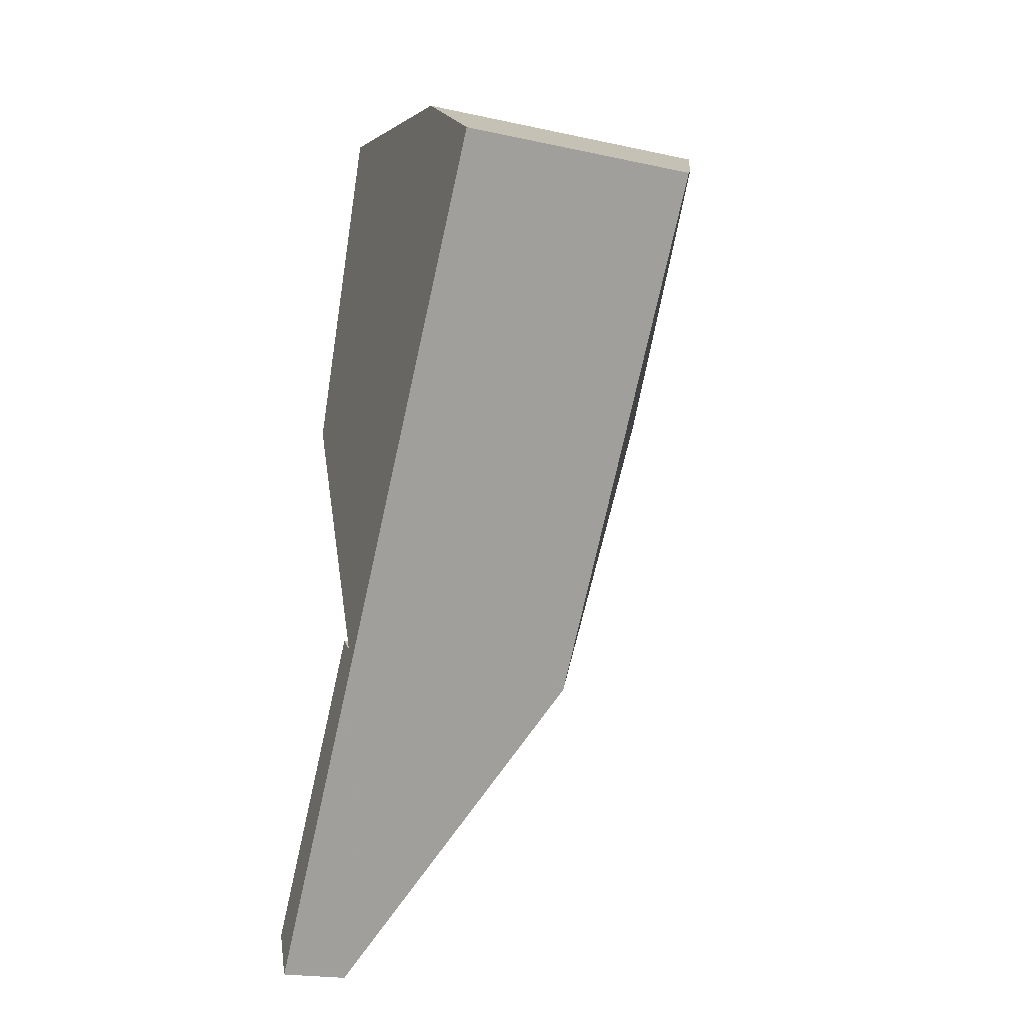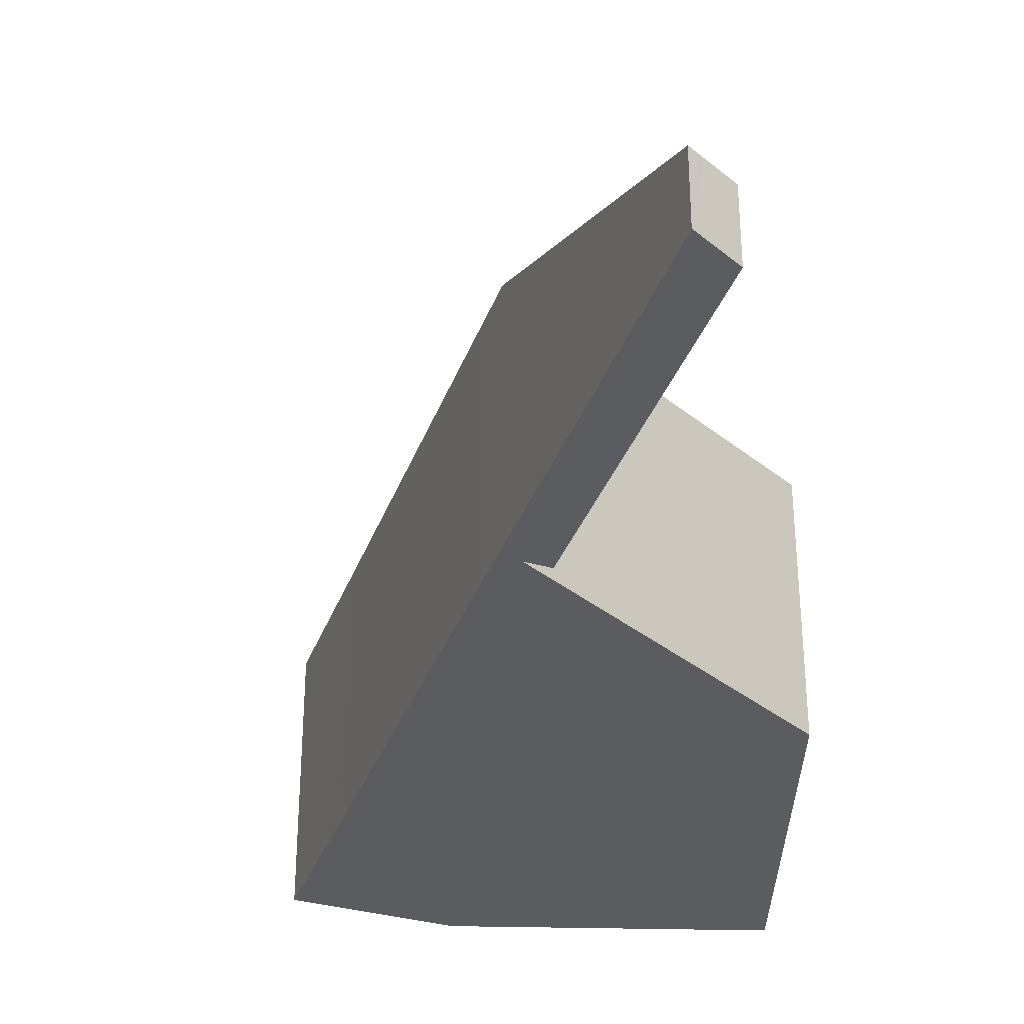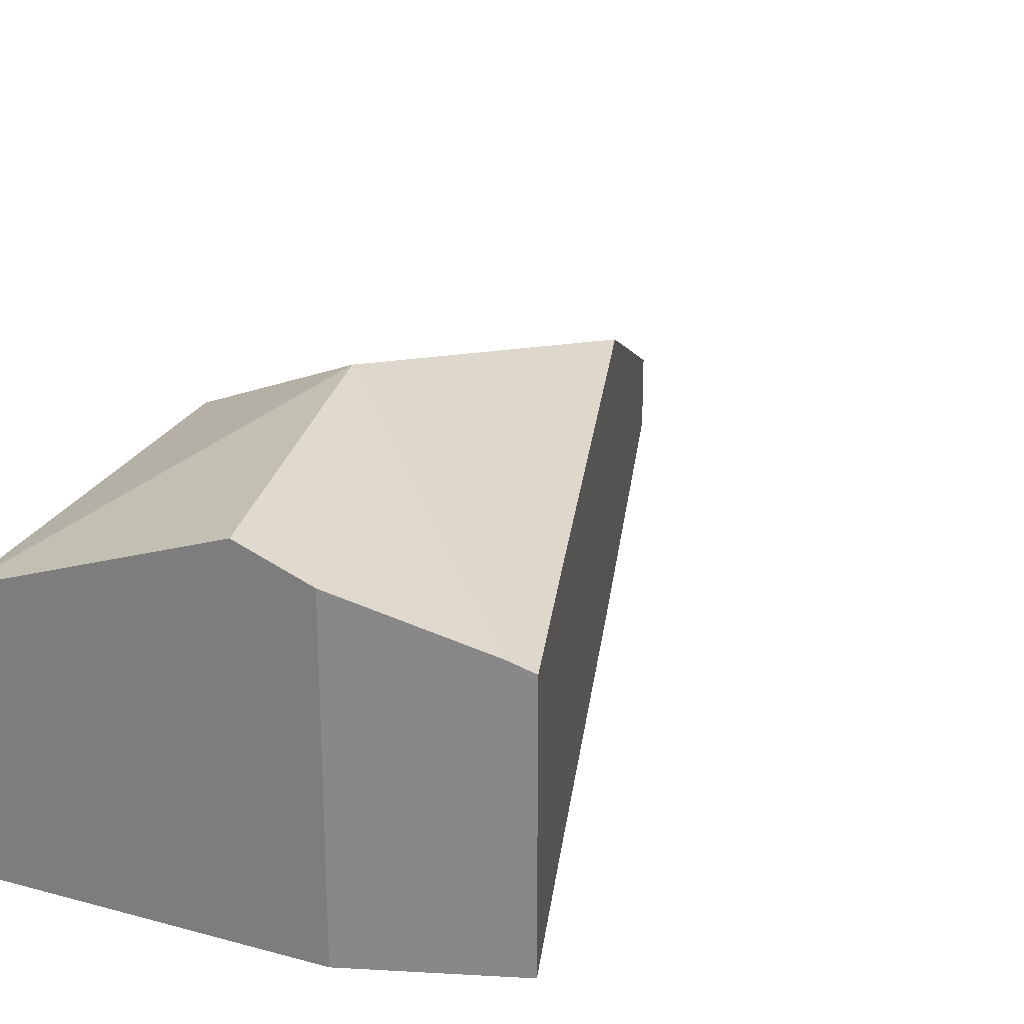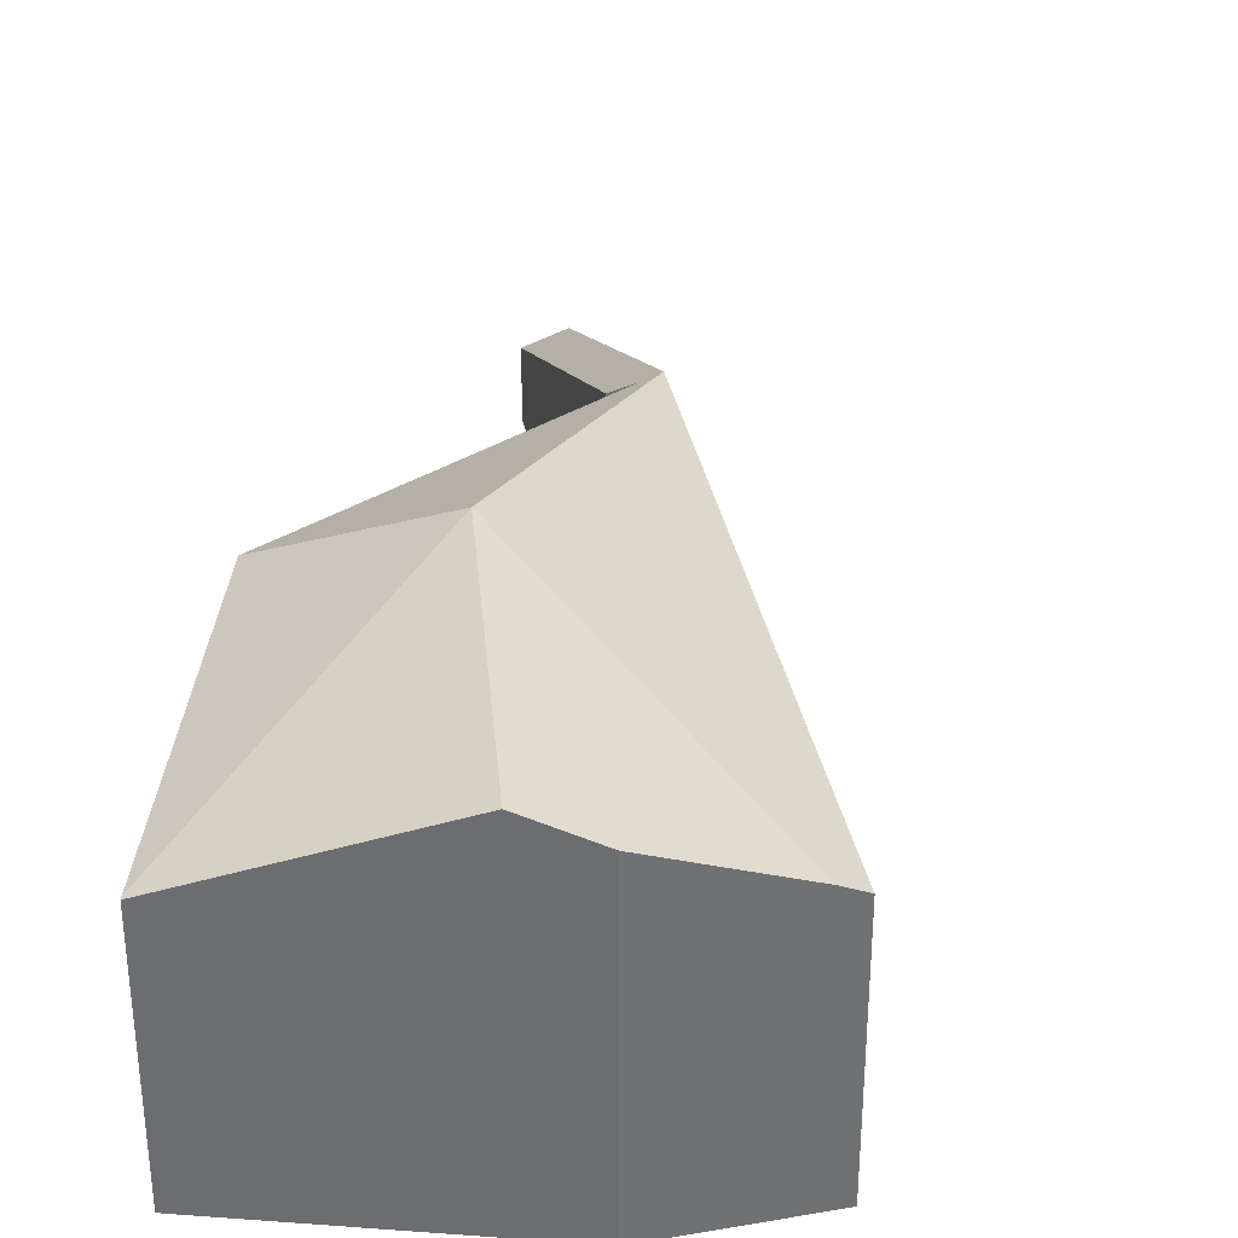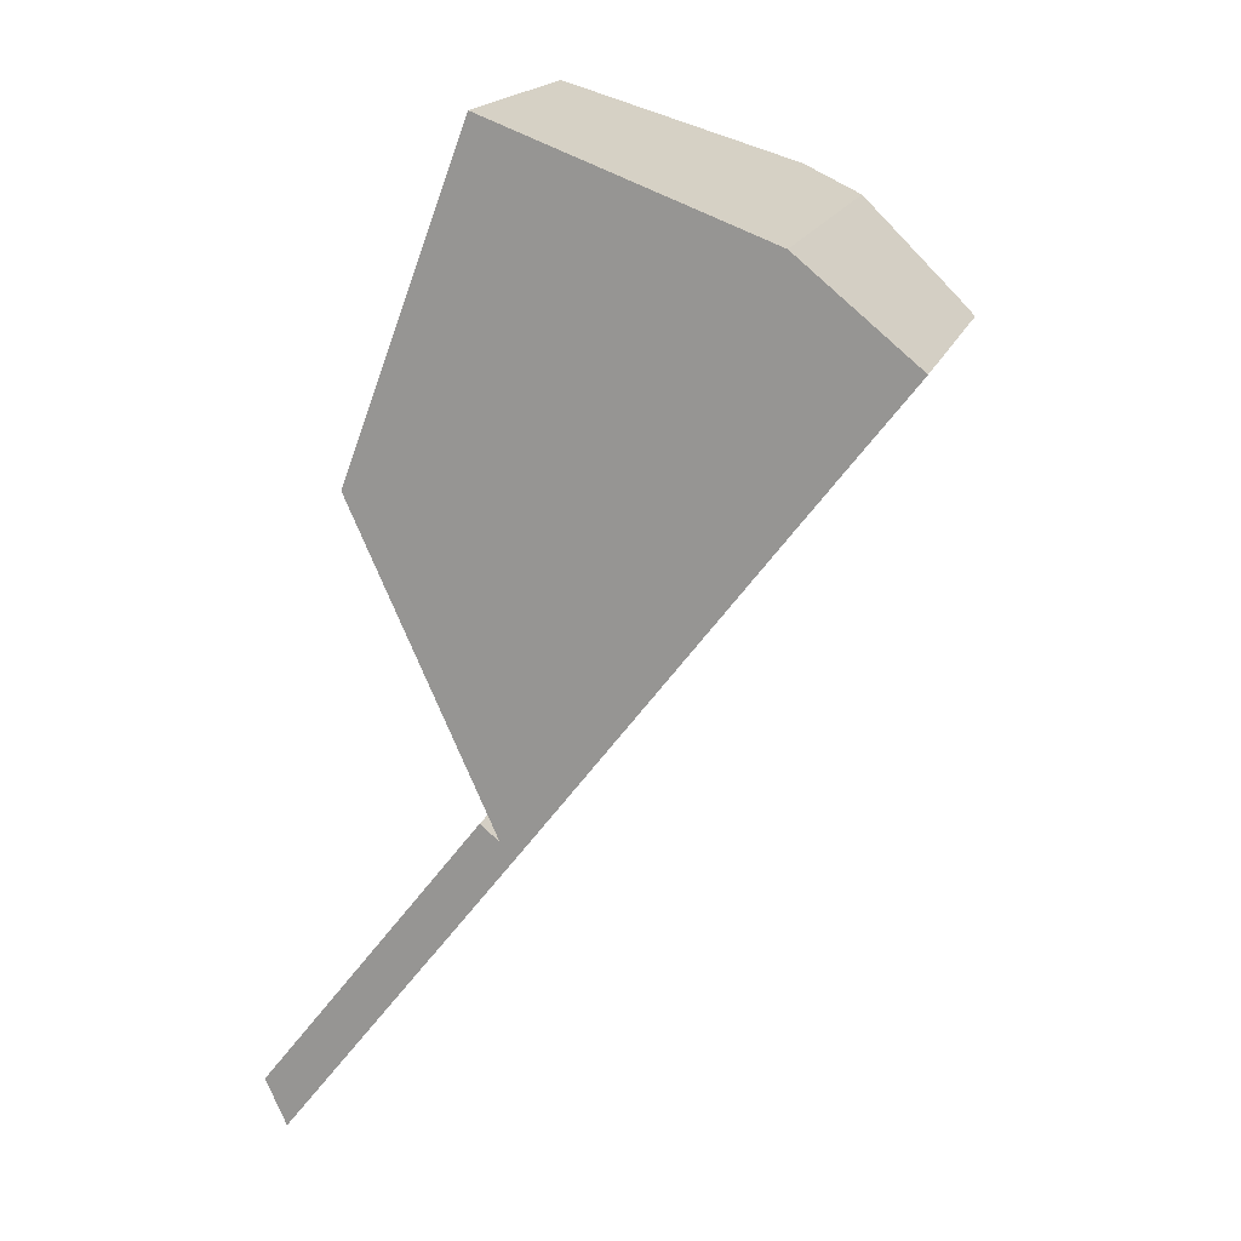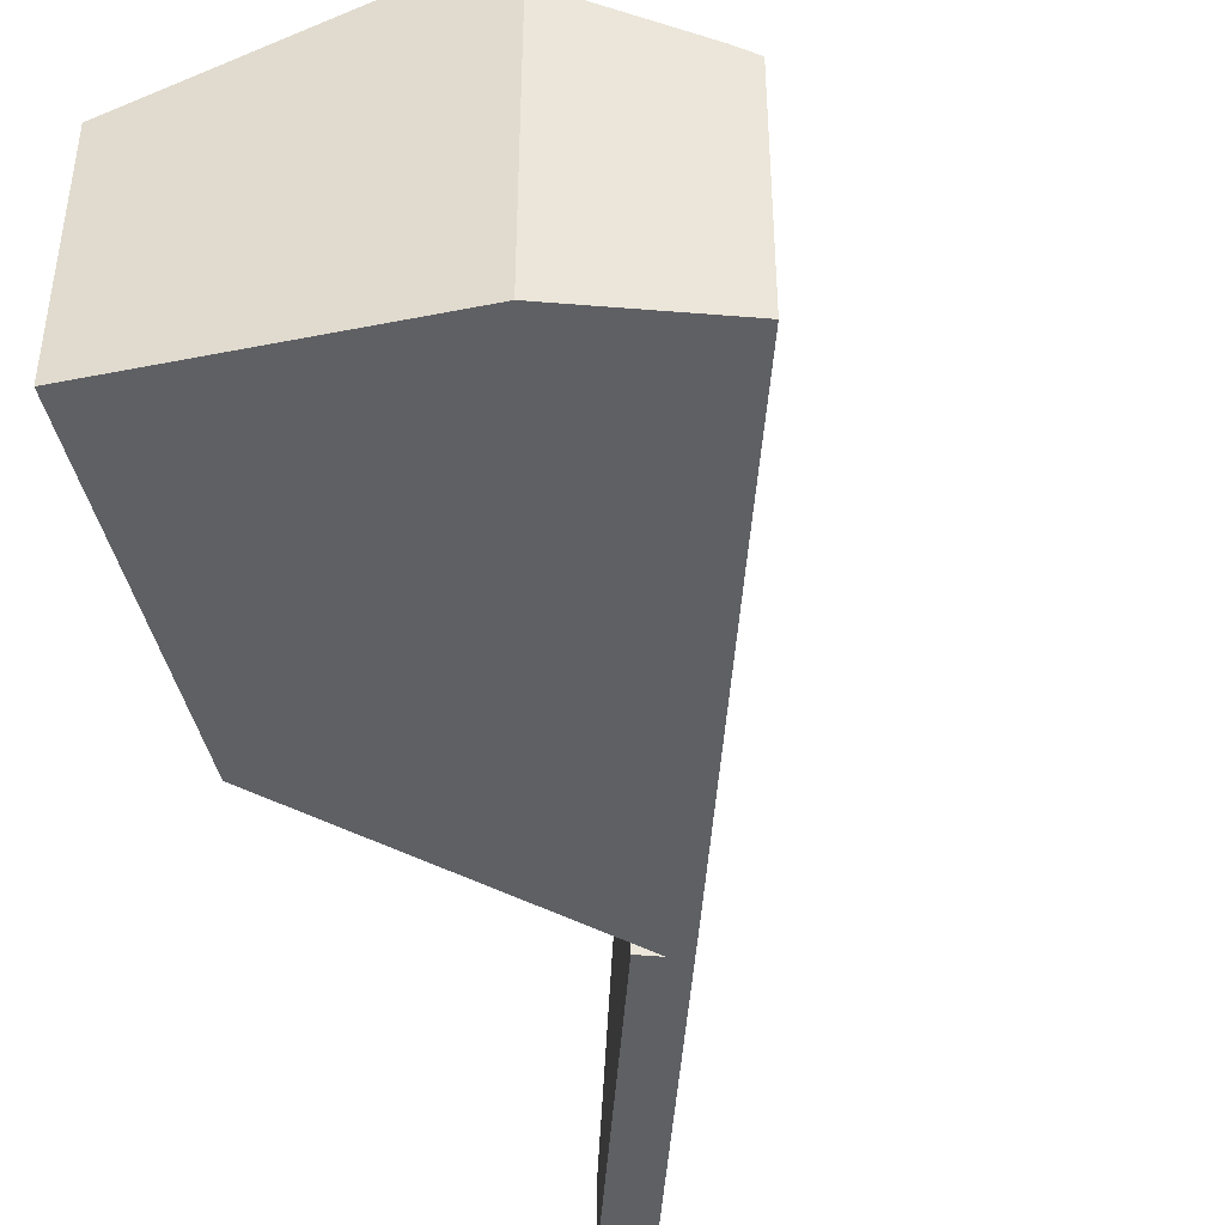
<metadata>
{"format":"obj","ext":"obj","renderer":"f3d","projection":"perspective","resolution":1024,"background":"white","views":[{"elev":-21.3,"azim":68.9,"up":"+Z"},{"elev":-35.1,"azim":-161.2,"up":"+Y"},{"elev":26.3,"azim":44.3,"up":"+Y"},{"elev":35.2,"azim":26.2,"up":"+Y"},{"elev":18.1,"azim":16.3,"up":"+Z"},{"elev":-44.5,"azim":33.7,"up":"+Y"}]}
</metadata>
<code>
v  18.84 7.745 22.33
v  8.432 10.33 17.93
v  18.28 8.078 22.79
v  15.95 7.746 18.55
v  8.551 7.736 8.851
v  7.943 7.737 8.06
v  7.75 7.737 7.808
v  7.73 7.737 7.781
v  0.505 2.19 -1.146
v  0.688 2.226 -1.391
v  0.641 2.189 -1.453
v  1.002 2.472 -0.98
v  0.435 2.191 -0.986
v  0 2.194 1.343e-16
v  7.681 7.698 7.718
v  0.049 2.233 0.063
v  6.875 7.571 8.942
v  7.283 7.698 8.605
v  7.457 7.753 8.461
v  3.106 7.753 18.17
v  6.896 7.749 28.31
v  13.35 10.33 25.98
v  6.924 7.743 28.39
v  15.23 9.573 25.27
v  0.641 8.897e-17 -1.453
v  0.435 6.038e-17 -0.986
v  0 0 0
v  0.505 7.017e-17 -1.146
v  7.457 -5.181e-16 8.461
v  3.106 -1.113e-15 18.17
v  6.875 -5.475e-16 8.942
v  0.049 -3.858e-18 0.063
v  7.283 -5.269e-16 8.605
v  15.23 -1.547e-15 25.27
v  18.84 -1.368e-15 22.33
v  18.28 -1.395e-15 22.79
v  6.896 -1.734e-15 28.31
v  6.924 -1.738e-15 28.39
v  13.35 -1.591e-15 25.98
v  15.95 -1.136e-15 18.55
v  8.551 -5.42e-16 8.851
v  7.943 -4.935e-16 8.06
v  7.75 -4.781e-16 7.808
v  7.73 -4.764e-16 7.781
v  7.681 -4.726e-16 7.718
v  1.002 6.001e-17 -0.98
v  0.688 8.517e-17 -1.391
g defaultobject
f 1 2 3
f 2 1 4
f 2 4 5
f 2 5 6
f 2 6 7
f 2 7 8
f 9 10 11
f 10 9 12
f 12 9 13
f 12 13 14
f 12 14 15
f 15 14 16
f 15 16 17
f 15 17 8
f 8 17 18
f 8 18 19
f 19 2 8
f 2 19 20
f 2 20 21
f 22 21 23
f 21 22 2
f 24 2 22
f 2 24 3
f 25 9 11
f 9 25 13
f 13 25 14
f 14 25 26
f 14 26 27
f 26 25 28
f 29 20 19
f 20 29 30
f 16 31 17
f 31 16 14
f 31 14 27
f 31 27 32
f 18 29 19
f 29 18 17
f 29 17 31
f 29 31 33
f 34 3 24
f 3 34 1
f 1 34 35
f 35 34 36
f 30 21 20
f 21 30 37
f 21 37 23
f 23 37 38
f 38 22 23
f 22 38 24
f 24 38 34
f 34 38 39
f 35 4 1
f 4 35 40
f 4 40 5
f 5 40 41
f 5 41 6
f 6 41 7
f 7 41 8
f 8 41 15
f 15 41 12
f 12 41 42
f 12 42 43
f 12 43 44
f 12 44 45
f 12 45 46
f 12 46 10
f 10 46 11
f 11 46 47
f 11 47 25
f 32 33 31
f 33 32 29
f 29 32 42
f 42 32 43
f 43 32 44
f 44 32 45
f 45 32 46
f 46 32 27
f 46 27 26
f 46 26 47
f 47 26 28
f 47 28 25
f 39 36 34
f 36 39 38
f 36 38 35
f 35 38 40
f 40 38 37
f 40 37 30
f 40 30 41
f 41 30 29
f 41 29 42

</code>
